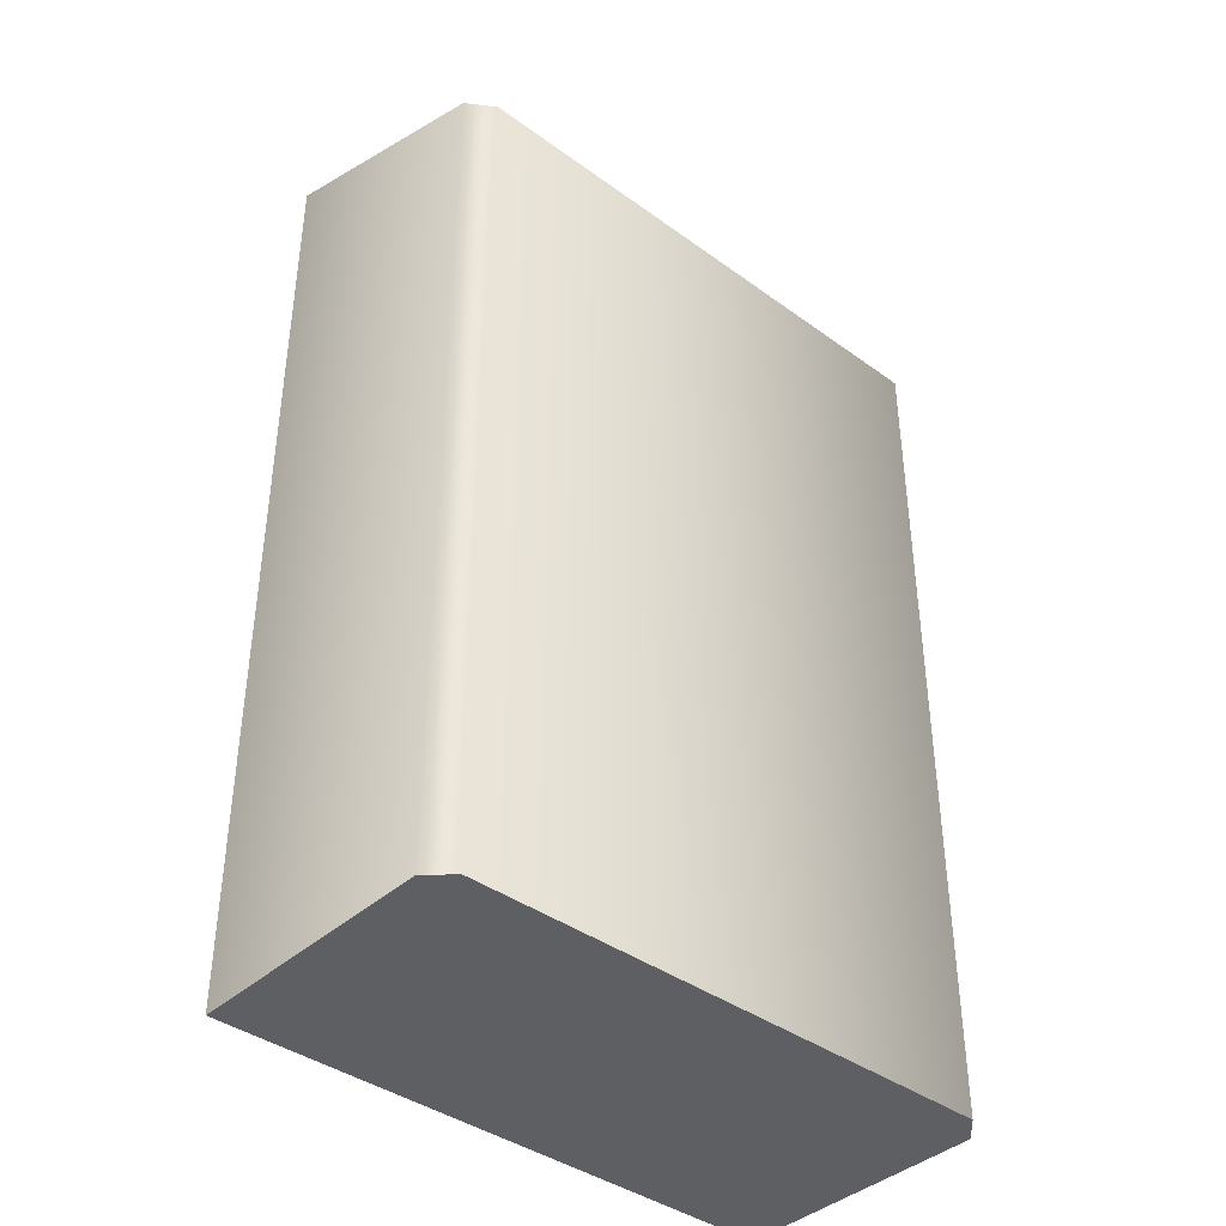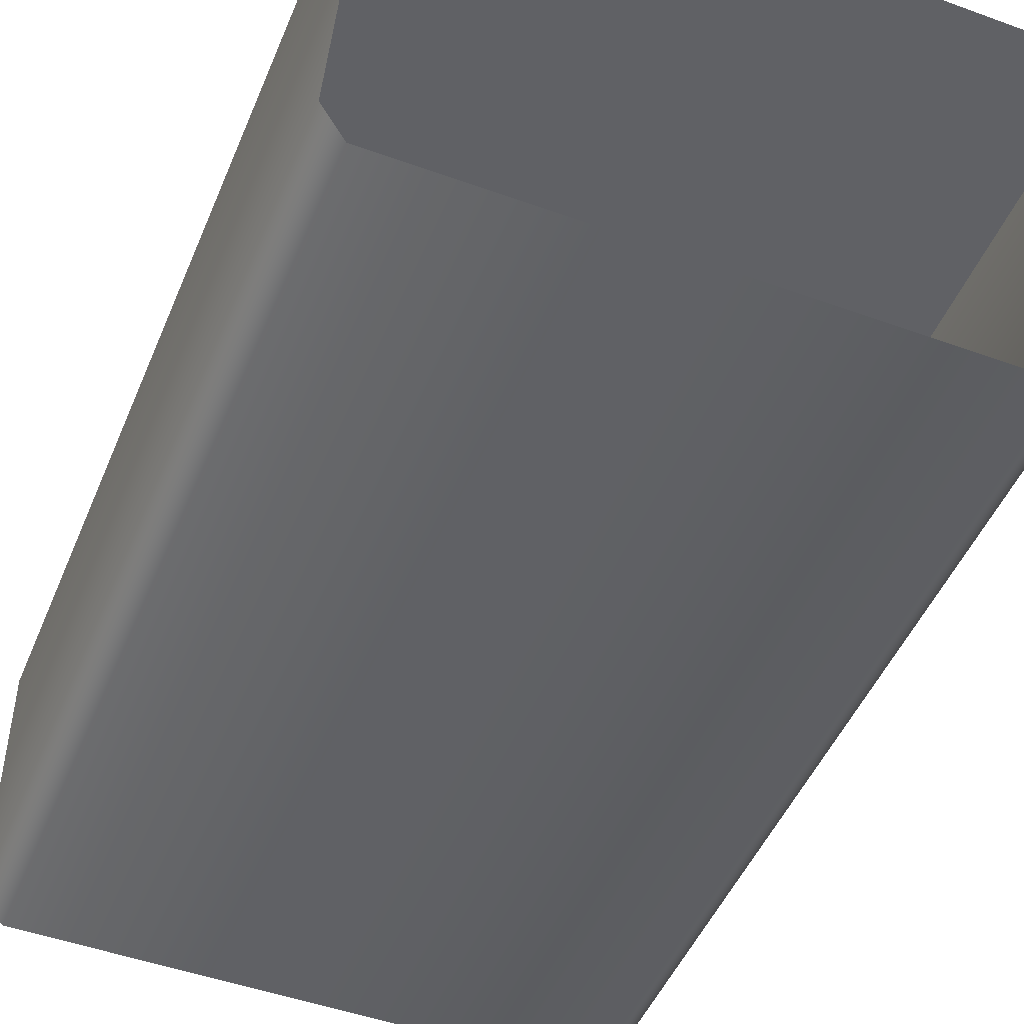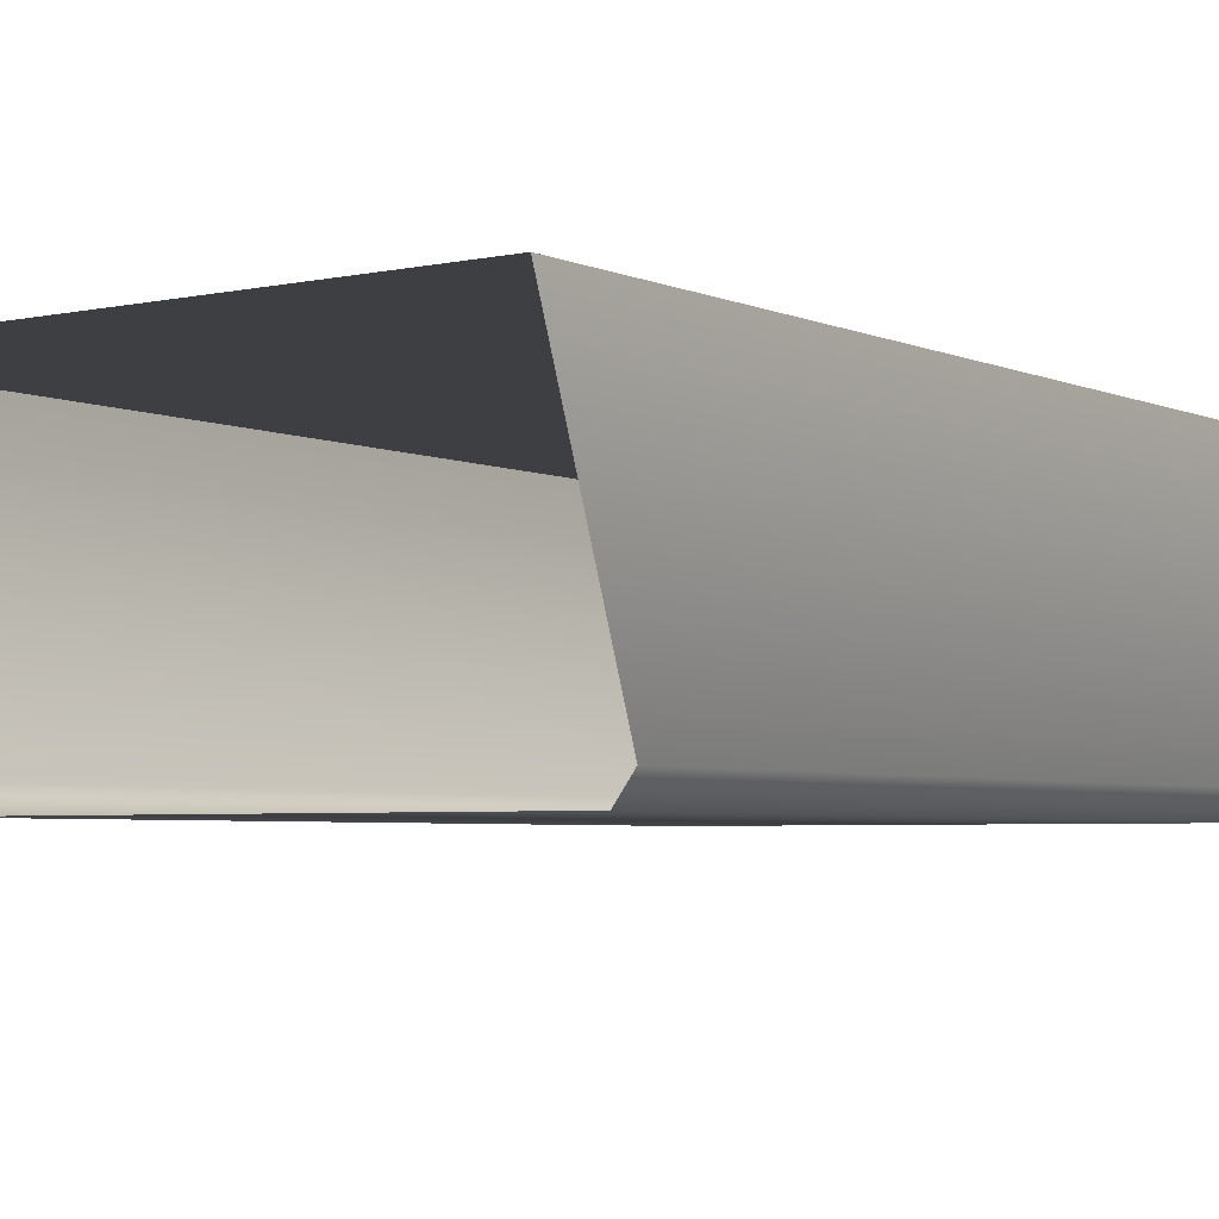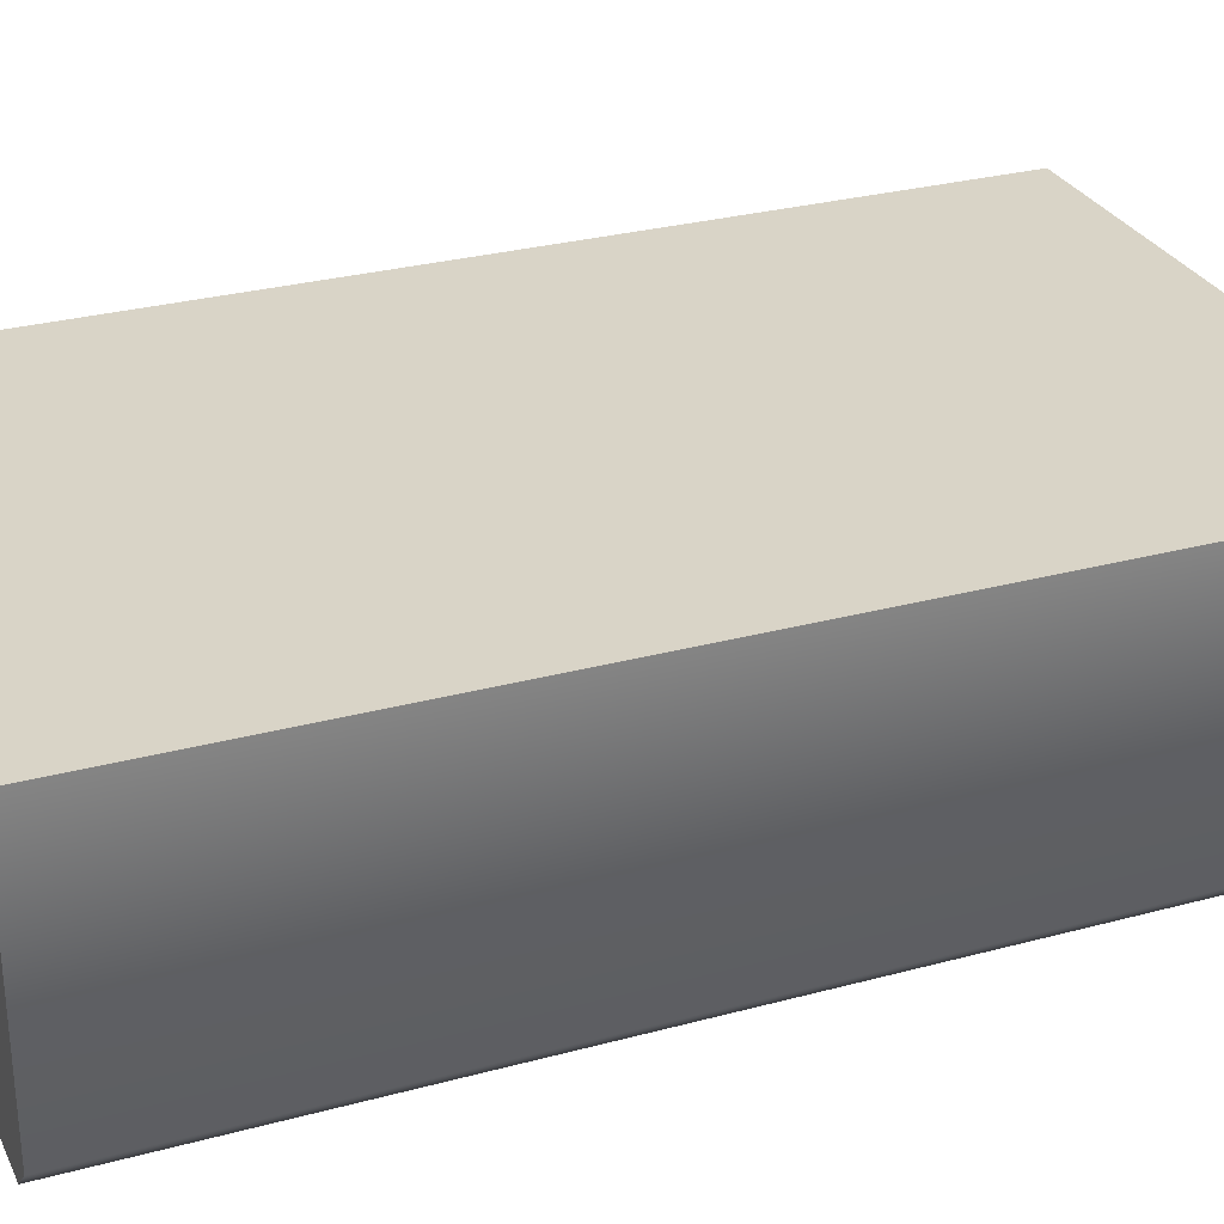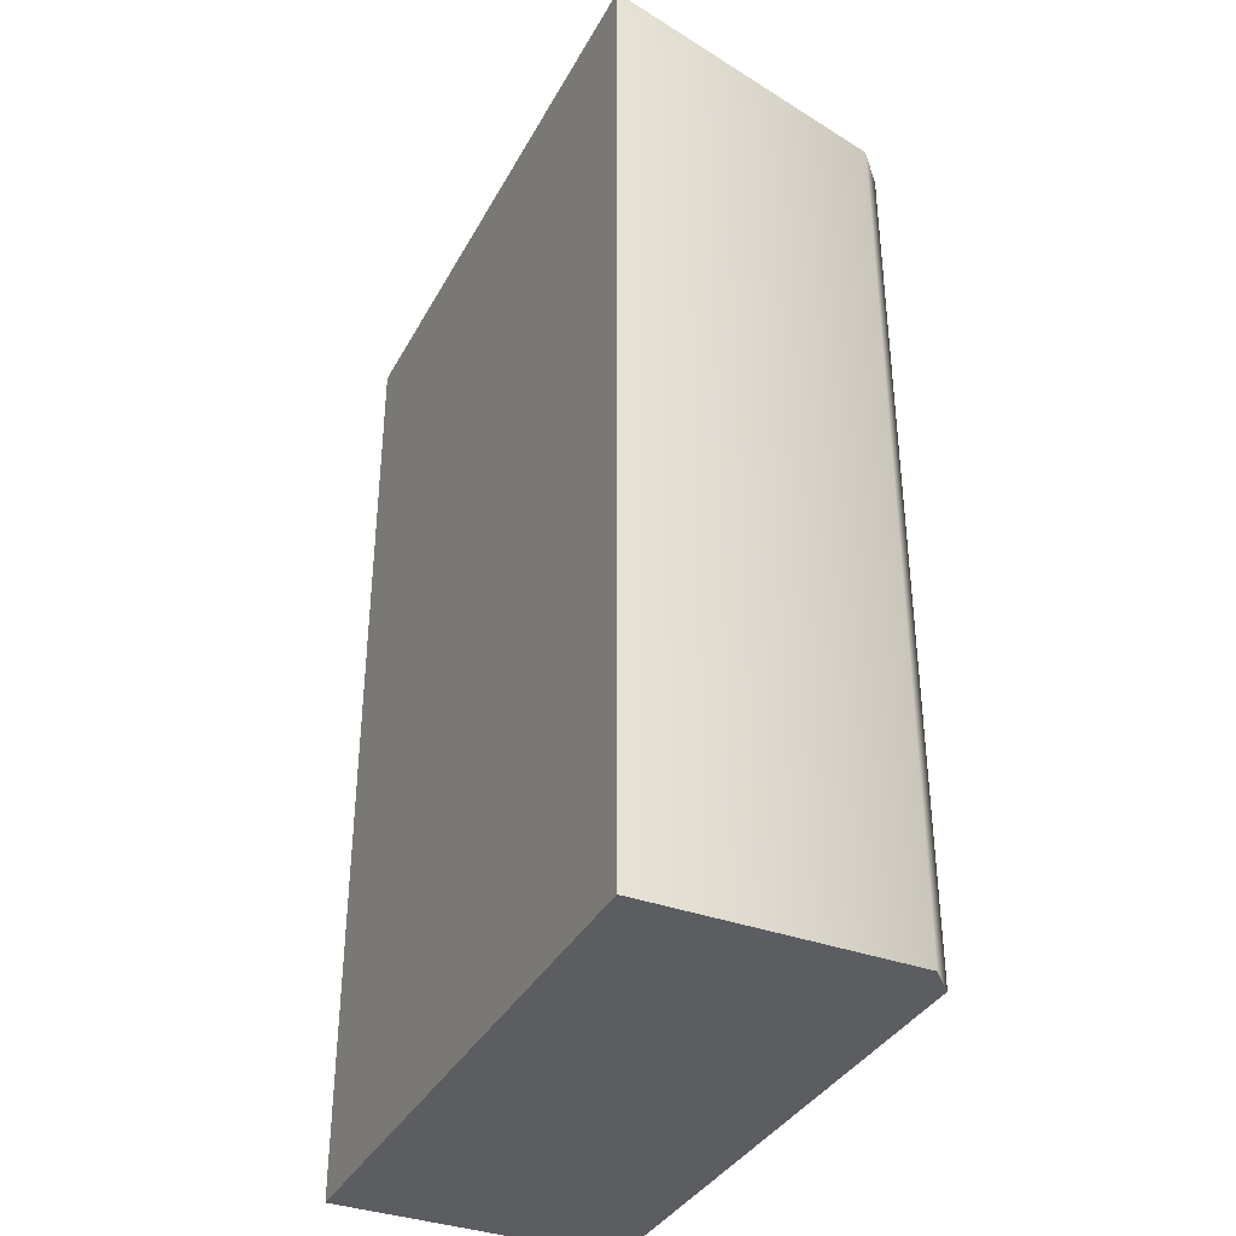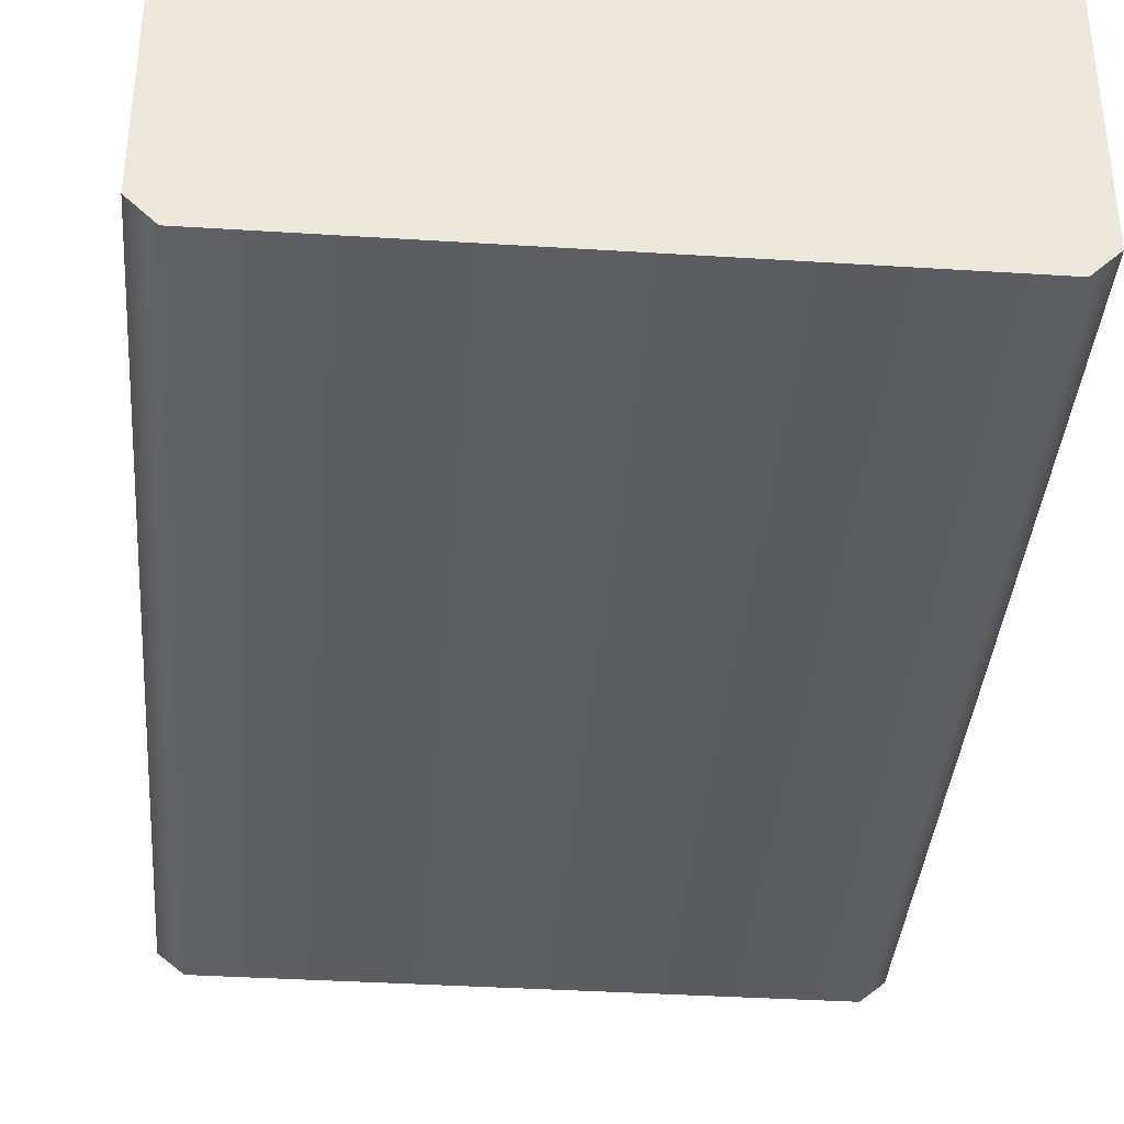
<metadata>
{"format":"obj","ext":"obj","renderer":"f3d","projection":"perspective","resolution":1024,"background":"white","views":[{"elev":-39.9,"azim":138.1,"up":"+Y"},{"elev":-48.3,"azim":157.9,"up":"+Z"},{"elev":-4.2,"azim":-144.4,"up":"+Z"},{"elev":28.8,"azim":68.0,"up":"+Z"},{"elev":-36.5,"azim":64.5,"up":"+Y"},{"elev":-37.6,"azim":-4.6,"up":"+Z"}]}
</metadata>
<code>
g
v -0.125 0.355 -0.435
v 0.125 0.355 -0.435
v 0.125 0.355 -0.545
v -0.115 0.355 -0.555
v 0.115 0.355 -0.555
v -0.125 0.355 -0.545
v 0.115 0.7191 -0.555
v 0.125 0.7627 -0.435
v 0.125 0.7227 -0.545
v -0.125 0.7227 -0.545
v -0.115 0.7191 -0.555
v -0.125 0.7627 -0.435
g mat1
f 9 3 5 7
f 9 8 2 3
f 4 6 10 11
f 8 12 1 2
f 12 10 6 1
f 11 7 5 4
f 1 6 4
f 5 3 2
f 5 2 1 4

</code>
